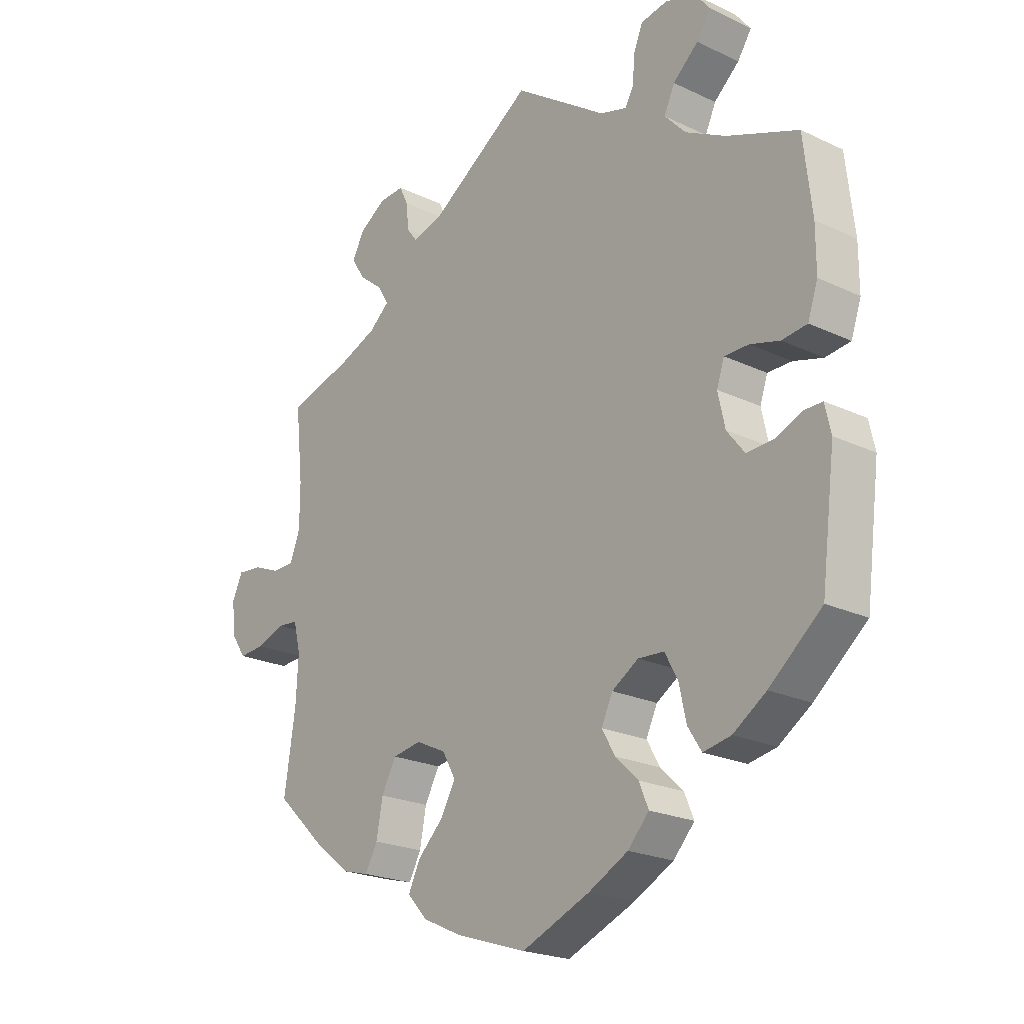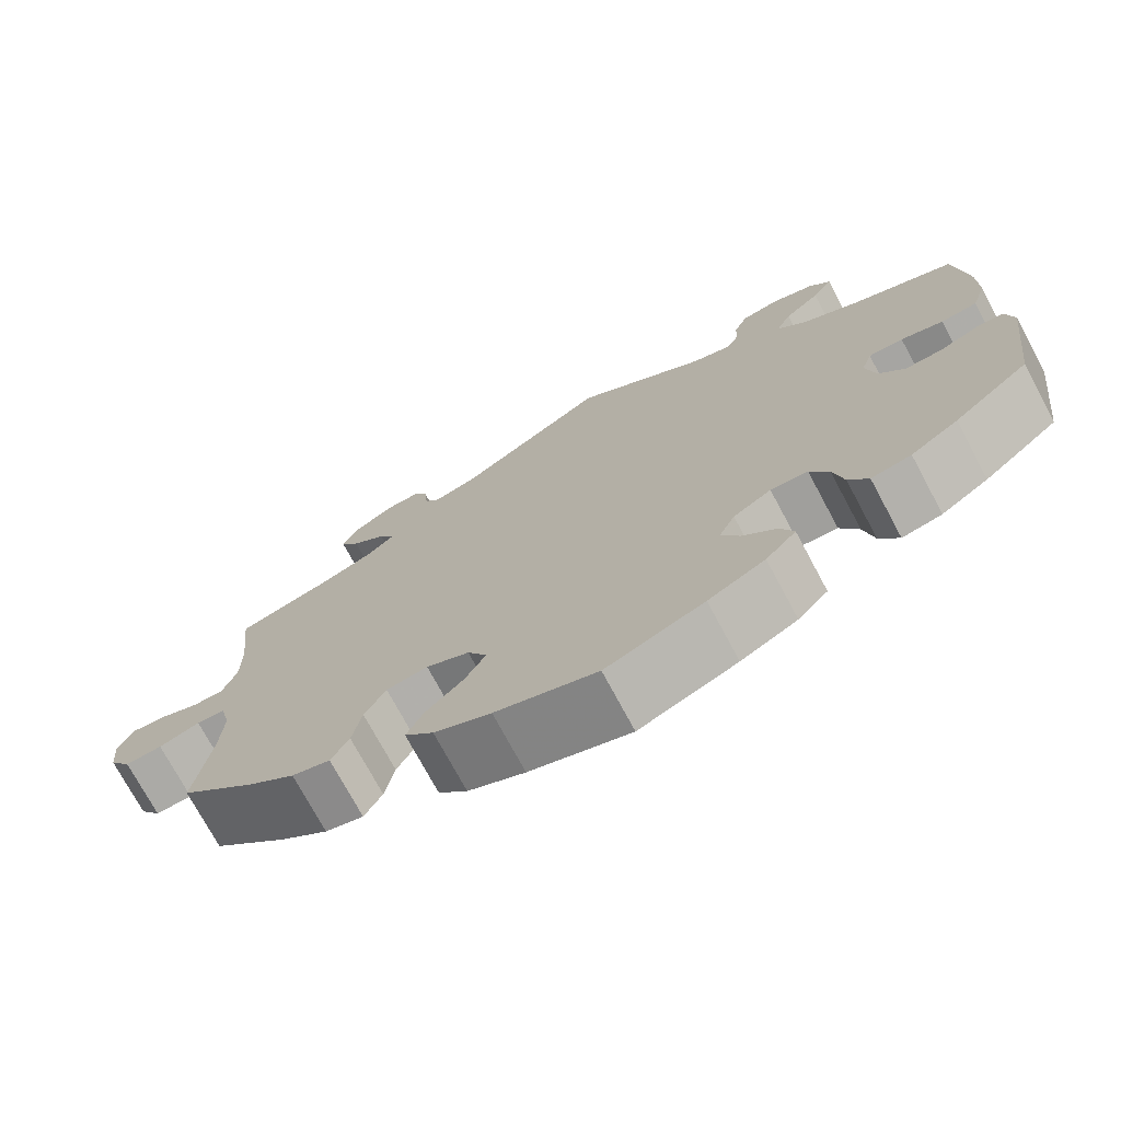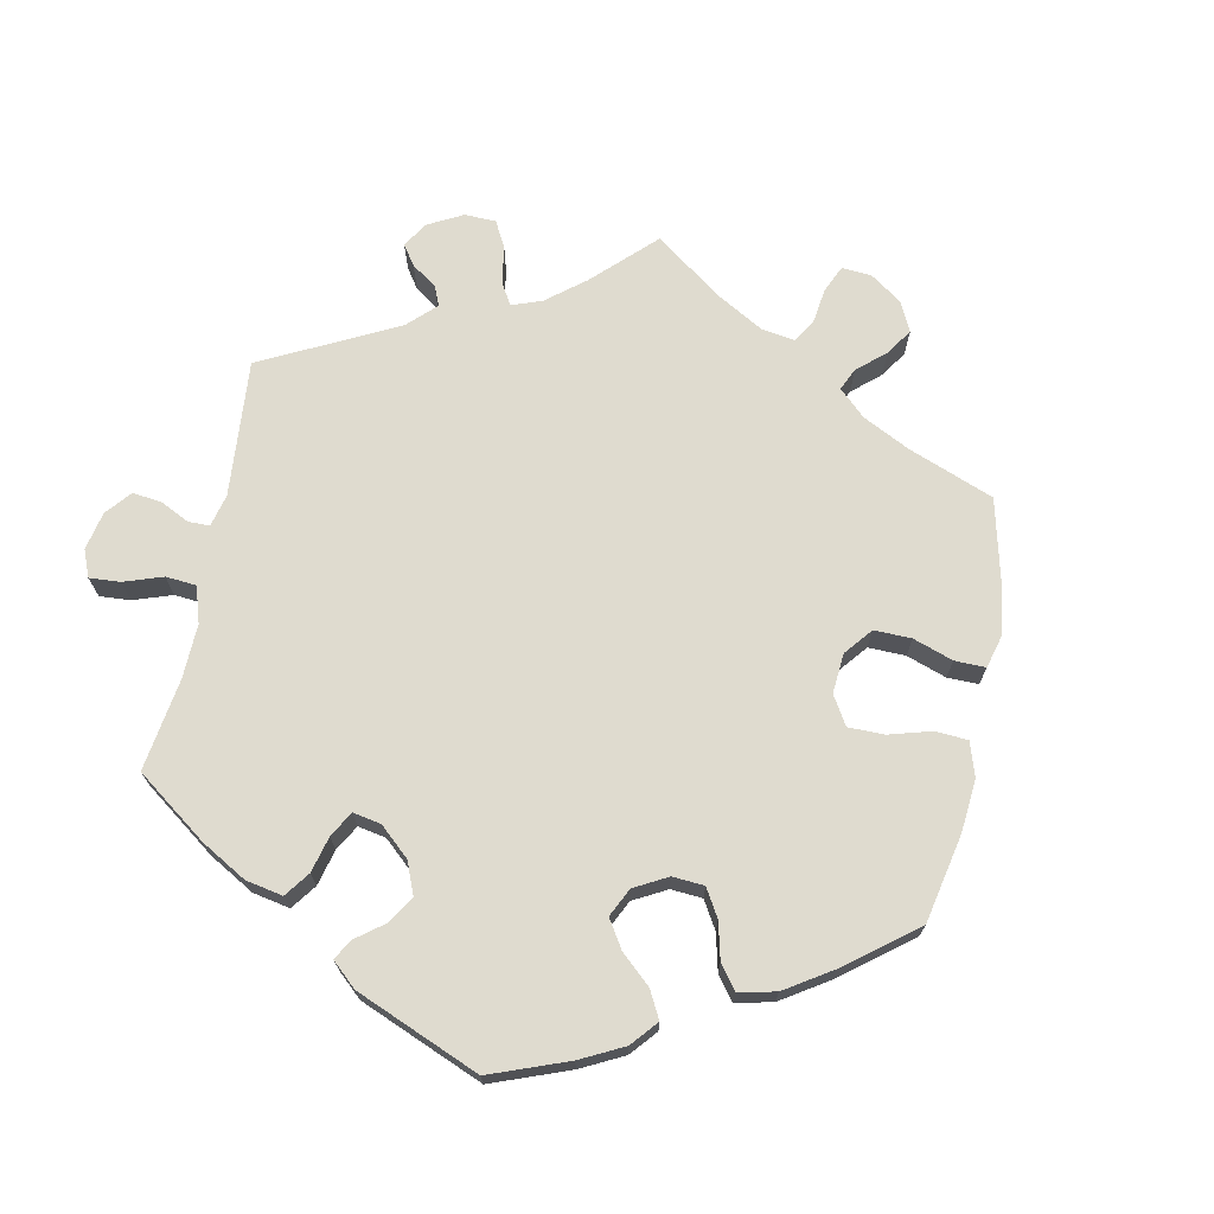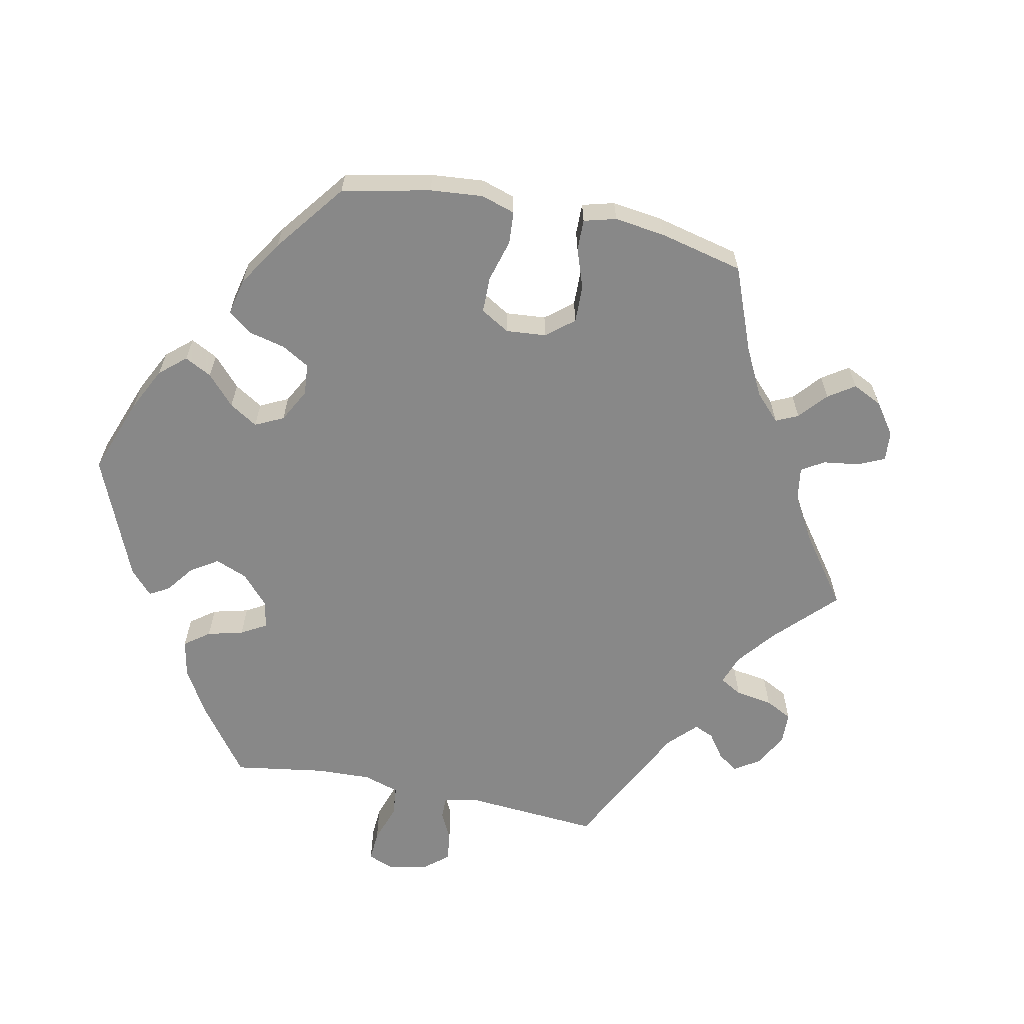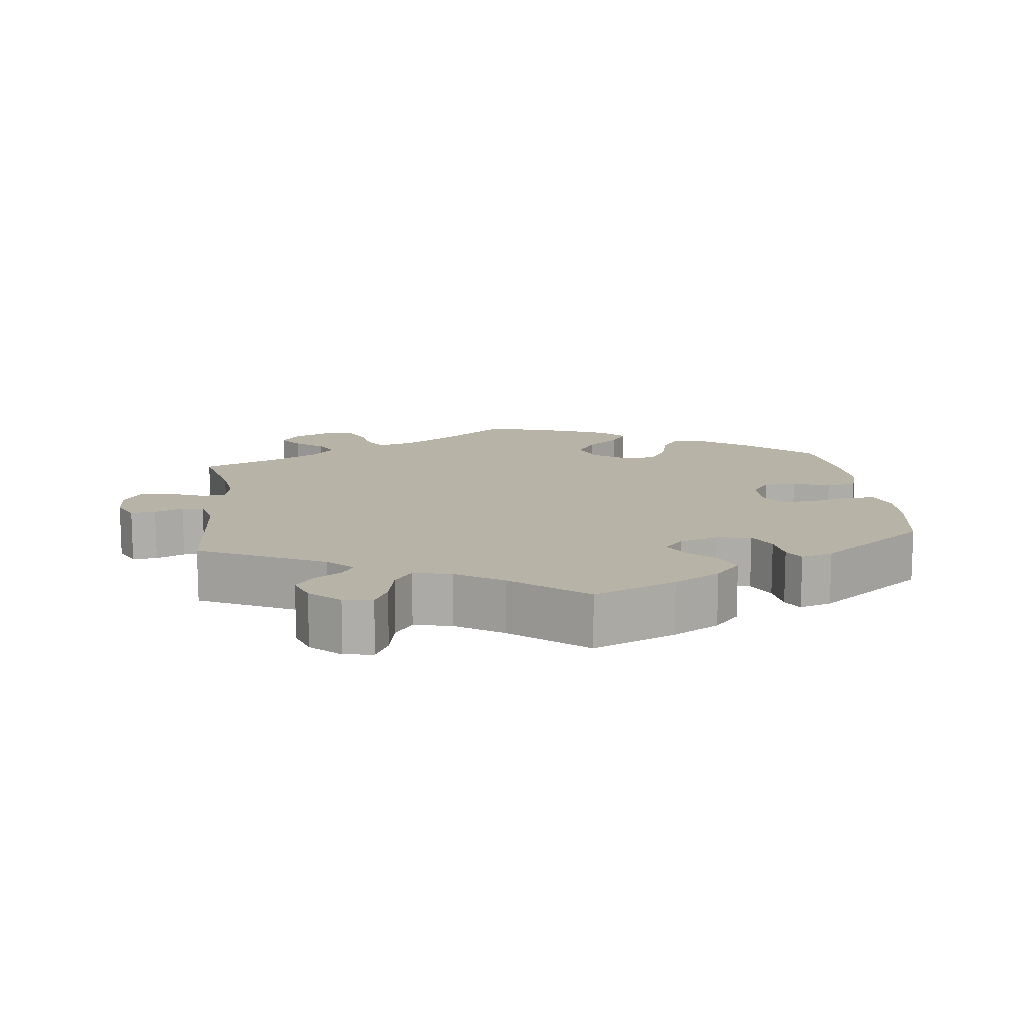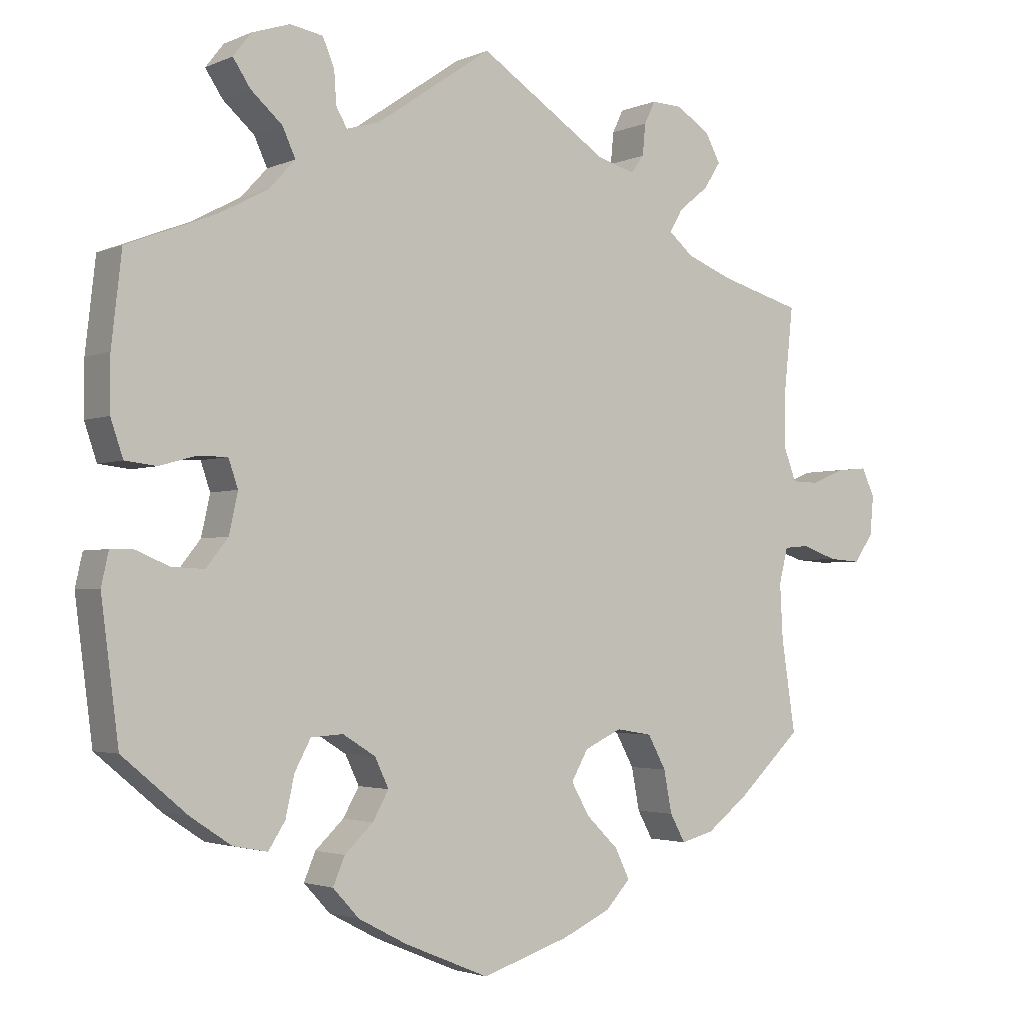
<metadata>
{"format":"obj","ext":"obj","renderer":"f3d","projection":"perspective","resolution":1024,"background":"white","views":[{"elev":-22.0,"azim":50.4,"up":"+Z"},{"elev":-73.6,"azim":28.2,"up":"+Z"},{"elev":70.4,"azim":131.2,"up":"+Y"},{"elev":-62.8,"azim":-161.7,"up":"+Y"},{"elev":12.7,"azim":53.5,"up":"+Y"},{"elev":-2.6,"azim":145.6,"up":"+Z"}]}
</metadata>
<code>
v 0.159 0.07 0.469
v 0.204 0.07 0.456
v 0.219 0.07 0.482
v 0.222 0.07 0.527
v 0.238 0.07 0.565
v 0.283 0.07 0.573
v 0.335 0.07 0.556
v 0.36 0.07 0.524
v 0.336 0.07 0.488
v 0.293 0.07 0.45
v 0.275 0.07 0.411
v 0.311 0.07 0.372
v 0.379 0.07 0.336
v 0.5 0.07 0.289
v 0.514 0.07 0.166
v 0.514 0.07 0.093
v 0.497 0.07 0.043
v 0.454 0.07 0.038
v 0.404 0.07 0.052
v 0.363 0.07 0.052
v 0.35 0.07 0.014
v 0.362 0.07 -0.041
v 0.392 0.07 -0.079
v 0.437 0.07 -0.077
v 0.482 0.07 -0.058
v 0.514 0.07 -0.058
v 0.524 0.07 -0.103
v 0.5 0.07 -0.289
v 0.411 0.07 -0.363
v 0.355 0.07 -0.4
v 0.308 0.07 -0.409
v 0.285 0.07 -0.373
v 0.273 0.07 -0.318
v 0.251 0.07 -0.277
v 0.207 0.07 -0.274
v 0.162 0.07 -0.302
v 0.143 0.07 -0.342
v 0.165 0.07 -0.381
v 0.204 0.07 -0.418
v 0.22 0.07 -0.456
v 0.184 0.07 -0.495
v 0.117 0.07 -0.53
v 0.001 0.07 -0.578
v -0.119 0.07 -0.539
v -0.186 0.07 -0.508
v -0.22 0.07 -0.471
v -0.2 0.07 -0.43
v -0.156 0.07 -0.387
v -0.131 0.07 -0.343
v -0.154 0.07 -0.302
v -0.205 0.07 -0.278
v -0.254 0.07 -0.286
v -0.279 0.07 -0.332
v -0.29 0.07 -0.39
v -0.311 0.07 -0.428
v -0.356 0.07 -0.416
v -0.413 0.07 -0.372
v -0.501 0.07 -0.289
v -0.482 0.07 -0.163
v -0.478 0.07 -0.088
v -0.49 0.07 -0.039
v -0.524 0.07 -0.036
v -0.573 0.07 -0.053
v -0.617 0.07 -0.056
v -0.643 0.07 -0.018
v -0.648 0.07 0.036
v -0.63 0.07 0.074
v -0.589 0.07 0.07
v -0.542 0.07 0.051
v -0.505 0.07 0.052
v -0.488 0.07 0.097
v -0.488 0.07 0.169
v -0.501 0.07 0.289
v -0.389 0.07 0.321
v -0.326 0.07 0.346
v -0.292 0.07 0.375
v -0.31 0.07 0.406
v -0.351 0.07 0.439
v -0.374 0.07 0.475
v -0.353 0.07 0.514
v -0.307 0.07 0.543
v -0.265 0.07 0.545
v -0.25 0.07 0.514
v -0.246 0.07 0.471
v -0.228 0.07 0.447
v -0.176 0.07 0.462
v 0 0.07 0.578
v 0.159 0 0.469
v 0.204 0 0.456
v 0.219 0 0.482
v 0.222 0 0.527
v 0.238 0 0.565
v 0.283 0 0.573
v 0.335 0 0.556
v 0.36 0 0.524
v 0.336 0 0.488
v 0.293 0 0.45
v 0.275 0 0.411
v 0.311 0 0.372
v 0.379 0 0.336
v 0.5 0 0.289
v 0.514 0 0.166
v 0.514 0 0.093
v 0.497 0 0.043
v 0.454 0 0.038
v 0.404 0 0.052
v 0.363 0 0.052
v 0.35 0 0.014
v 0.362 0 -0.041
v 0.392 0 -0.079
v 0.437 0 -0.077
v 0.482 0 -0.058
v 0.514 0 -0.058
v 0.524 0 -0.103
v 0.5 0 -0.289
v 0.411 0 -0.363
v 0.355 0 -0.4
v 0.308 0 -0.409
v 0.285 0 -0.373
v 0.273 0 -0.318
v 0.251 0 -0.277
v 0.207 0 -0.274
v 0.162 0 -0.302
v 0.143 0 -0.342
v 0.165 0 -0.381
v 0.204 0 -0.418
v 0.22 0 -0.456
v 0.184 0 -0.495
v 0.117 0 -0.53
v 0.001 0 -0.578
v -0.119 0 -0.539
v -0.186 0 -0.508
v -0.22 0 -0.471
v -0.2 0 -0.43
v -0.156 0 -0.387
v -0.131 0 -0.343
v -0.154 0 -0.302
v -0.205 0 -0.278
v -0.254 0 -0.286
v -0.279 0 -0.332
v -0.29 0 -0.39
v -0.311 0 -0.428
v -0.356 0 -0.416
v -0.413 0 -0.372
v -0.501 0 -0.289
v -0.482 0 -0.163
v -0.478 0 -0.088
v -0.49 0 -0.039
v -0.524 0 -0.036
v -0.573 0 -0.053
v -0.617 0 -0.056
v -0.643 0 -0.018
v -0.648 0 0.036
v -0.63 0 0.074
v -0.589 0 0.07
v -0.542 0 0.051
v -0.505 0 0.052
v -0.488 0 0.097
v -0.488 0 0.169
v -0.501 0 0.289
v -0.389 0 0.321
v -0.326 0 0.346
v -0.292 0 0.375
v -0.31 0 0.406
v -0.351 0 0.439
v -0.374 0 0.475
v -0.353 0 0.514
v -0.307 0 0.543
v -0.265 0 0.545
v -0.25 0 0.514
v -0.246 0 0.471
v -0.228 0 0.447
v -0.176 0 0.462
v 0 0 0.578
f 86 87 1
f 85 86 1 2
f 81 82 83 84
f 81 84 85
f 80 81 85
f 77 78 79 80
f 76 77 80 85
f 72 73 74
f 71 72 74 75
f 70 71 75 76
f 66 67 68 69
f 66 69 70
f 65 66 70
f 62 63 64 65
f 61 62 65 70
f 60 61 70 76
f 56 57 58 59
f 53 54 55 56
f 52 53 56 59
f 51 52 59 60
f 45 46 47 48
f 45 48 49
f 44 45 49
f 43 44 49
f 42 43 49 50
f 38 39 40 41
f 37 38 41 42
f 30 31 32 33
f 30 33 34
f 29 30 34
f 28 29 34
f 27 28 34 35
f 24 25 26 27
f 23 24 27 35
f 16 17 18 19
f 16 19 20
f 13 14 15 16
f 12 13 16 20
f 11 12 20 21
f 7 8 9 10
f 7 10 11
f 6 7 11
f 3 4 5 6
f 2 3 6 11
f 85 2 11 21
f 50 51 60 76
f 37 42 50 76
f 36 37 76 85
f 22 23 35 36
f 21 22 36 85
f 88 174 173
f 89 88 173 172
f 171 170 169 168
f 172 171 168
f 172 168 167
f 167 166 165 164
f 172 167 164 163
f 161 160 159
f 162 161 159 158
f 163 162 158 157
f 156 155 154 153
f 157 156 153
f 157 153 152
f 152 151 150 149
f 157 152 149 148
f 163 157 148 147
f 146 145 144 143
f 143 142 141 140
f 146 143 140 139
f 147 146 139 138
f 135 134 133 132
f 136 135 132
f 136 132 131
f 136 131 130
f 137 136 130 129
f 128 127 126 125
f 129 128 125 124
f 120 119 118 117
f 121 120 117
f 121 117 116
f 121 116 115
f 122 121 115 114
f 114 113 112 111
f 122 114 111 110
f 106 105 104 103
f 107 106 103
f 103 102 101 100
f 107 103 100 99
f 108 107 99 98
f 97 96 95 94
f 98 97 94
f 98 94 93
f 93 92 91 90
f 98 93 90 89
f 108 98 89 172
f 163 147 138 137
f 163 137 129 124
f 172 163 124 123
f 123 122 110 109
f 172 123 109 108
f 1 88 89 2
f 2 89 90 3
f 3 90 91 4
f 4 91 92 5
f 5 92 93 6
f 6 93 94 7
f 7 94 95 8
f 8 95 96 9
f 9 96 97 10
f 10 97 98 11
f 11 98 99 12
f 12 99 100 13
f 13 100 101 14
f 14 101 102 15
f 15 102 103 16
f 16 103 104 17
f 17 104 105 18
f 18 105 106 19
f 19 106 107 20
f 20 107 108 21
f 21 108 109 22
f 22 109 110 23
f 23 110 111 24
f 24 111 112 25
f 25 112 113 26
f 26 113 114 27
f 27 114 115 28
f 28 115 116 29
f 29 116 117 30
f 30 117 118 31
f 31 118 119 32
f 32 119 120 33
f 33 120 121 34
f 34 121 122 35
f 35 122 123 36
f 36 123 124 37
f 37 124 125 38
f 38 125 126 39
f 39 126 127 40
f 40 127 128 41
f 41 128 129 42
f 42 129 130 43
f 43 130 131 44
f 44 131 132 45
f 45 132 133 46
f 46 133 134 47
f 47 134 135 48
f 48 135 136 49
f 49 136 137 50
f 50 137 138 51
f 51 138 139 52
f 52 139 140 53
f 53 140 141 54
f 54 141 142 55
f 55 142 143 56
f 56 143 144 57
f 57 144 145 58
f 58 145 146 59
f 59 146 147 60
f 60 147 148 61
f 61 148 149 62
f 62 149 150 63
f 63 150 151 64
f 64 151 152 65
f 65 152 153 66
f 66 153 154 67
f 67 154 155 68
f 68 155 156 69
f 69 156 157 70
f 70 157 158 71
f 71 158 159 72
f 72 159 160 73
f 73 160 161 74
f 74 161 162 75
f 75 162 163 76
f 76 163 164 77
f 77 164 165 78
f 78 165 166 79
f 79 166 167 80
f 80 167 168 81
f 81 168 169 82
f 82 169 170 83
f 83 170 171 84
f 84 171 172 85
f 85 172 173 86
f 86 173 174 87
f 87 174 88 1

</code>
